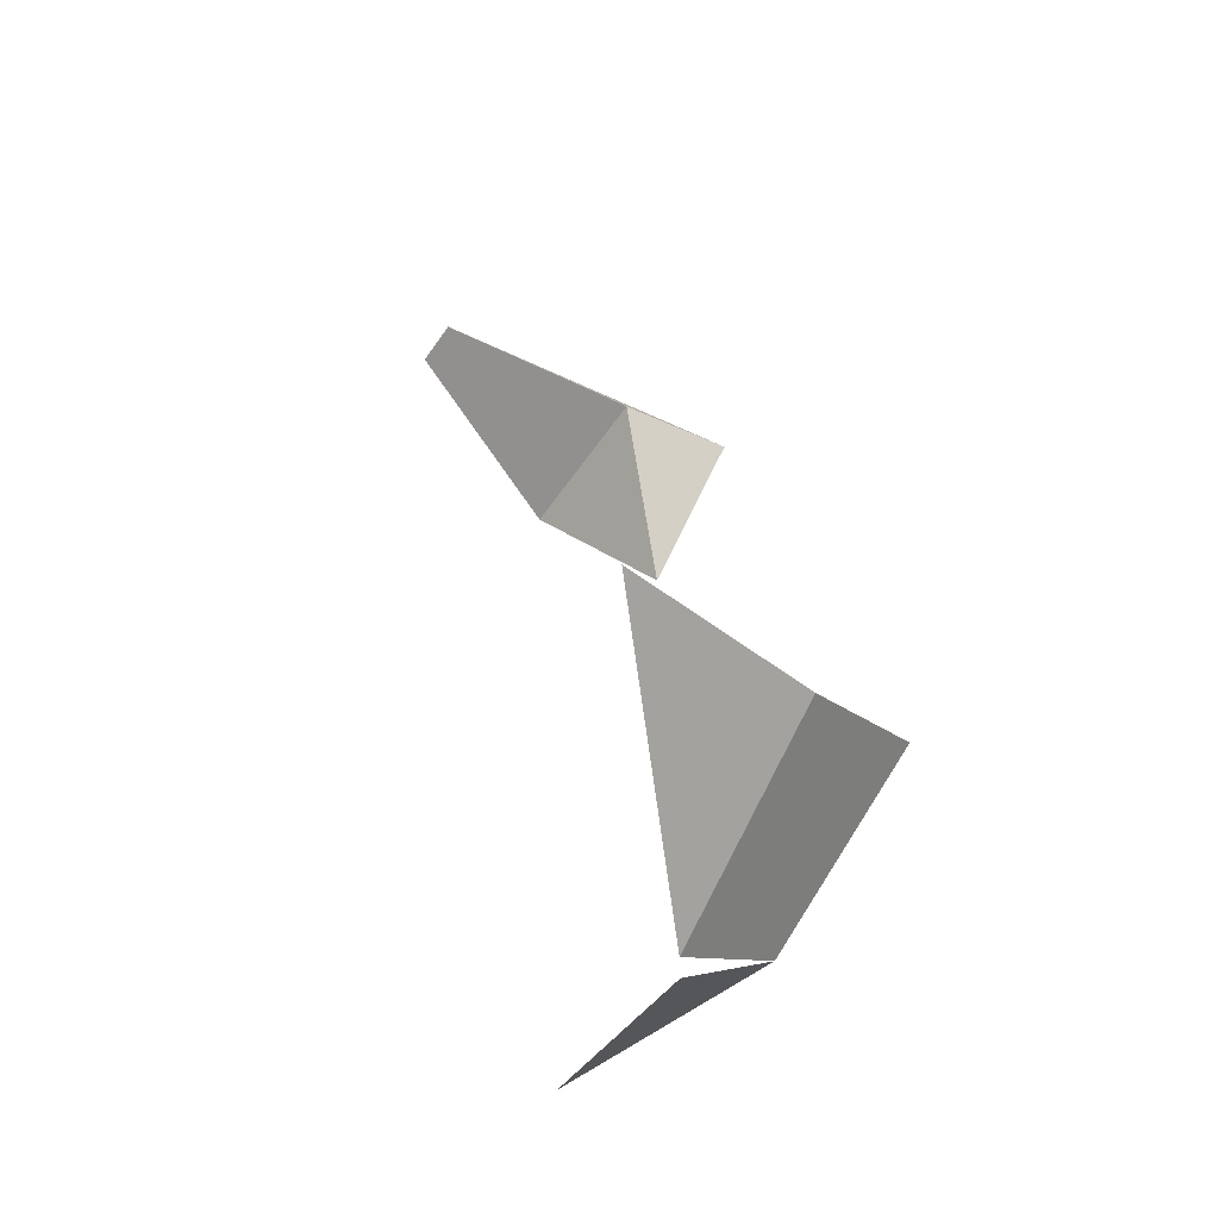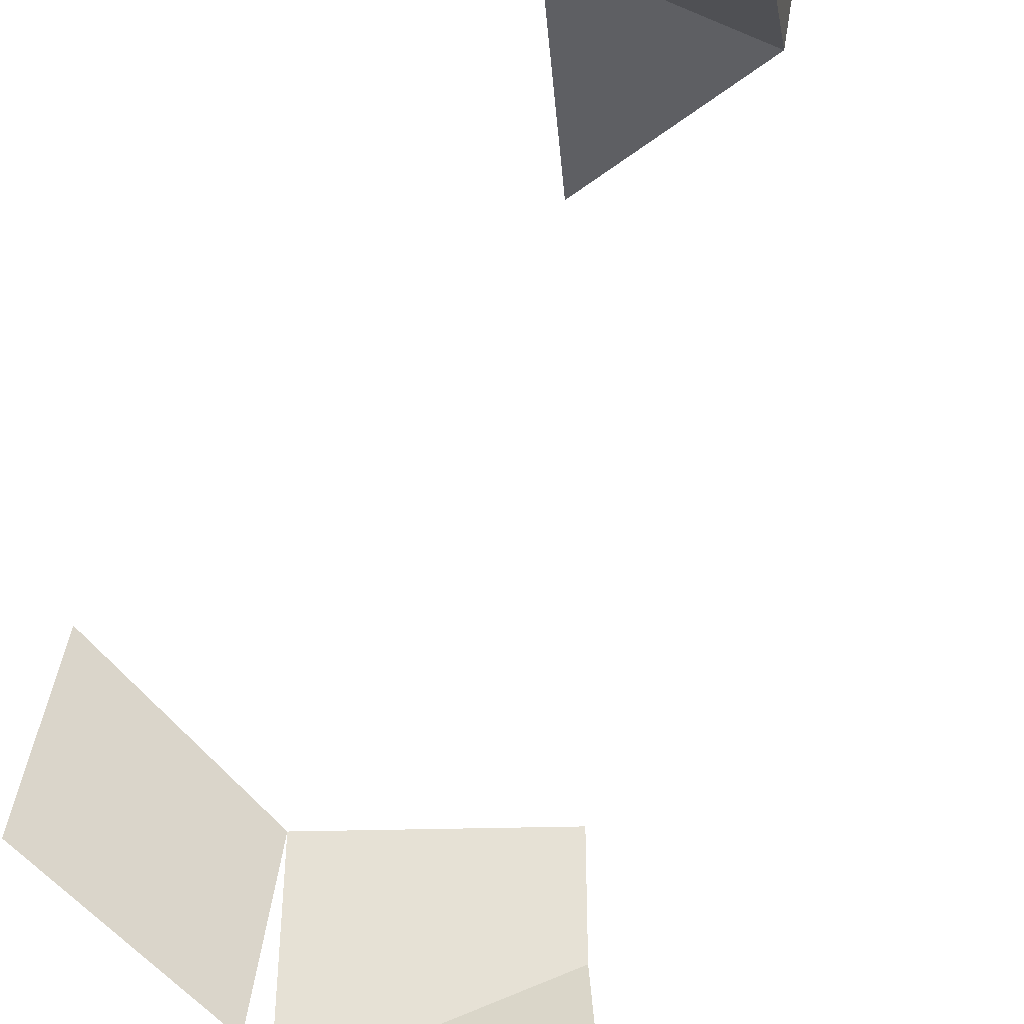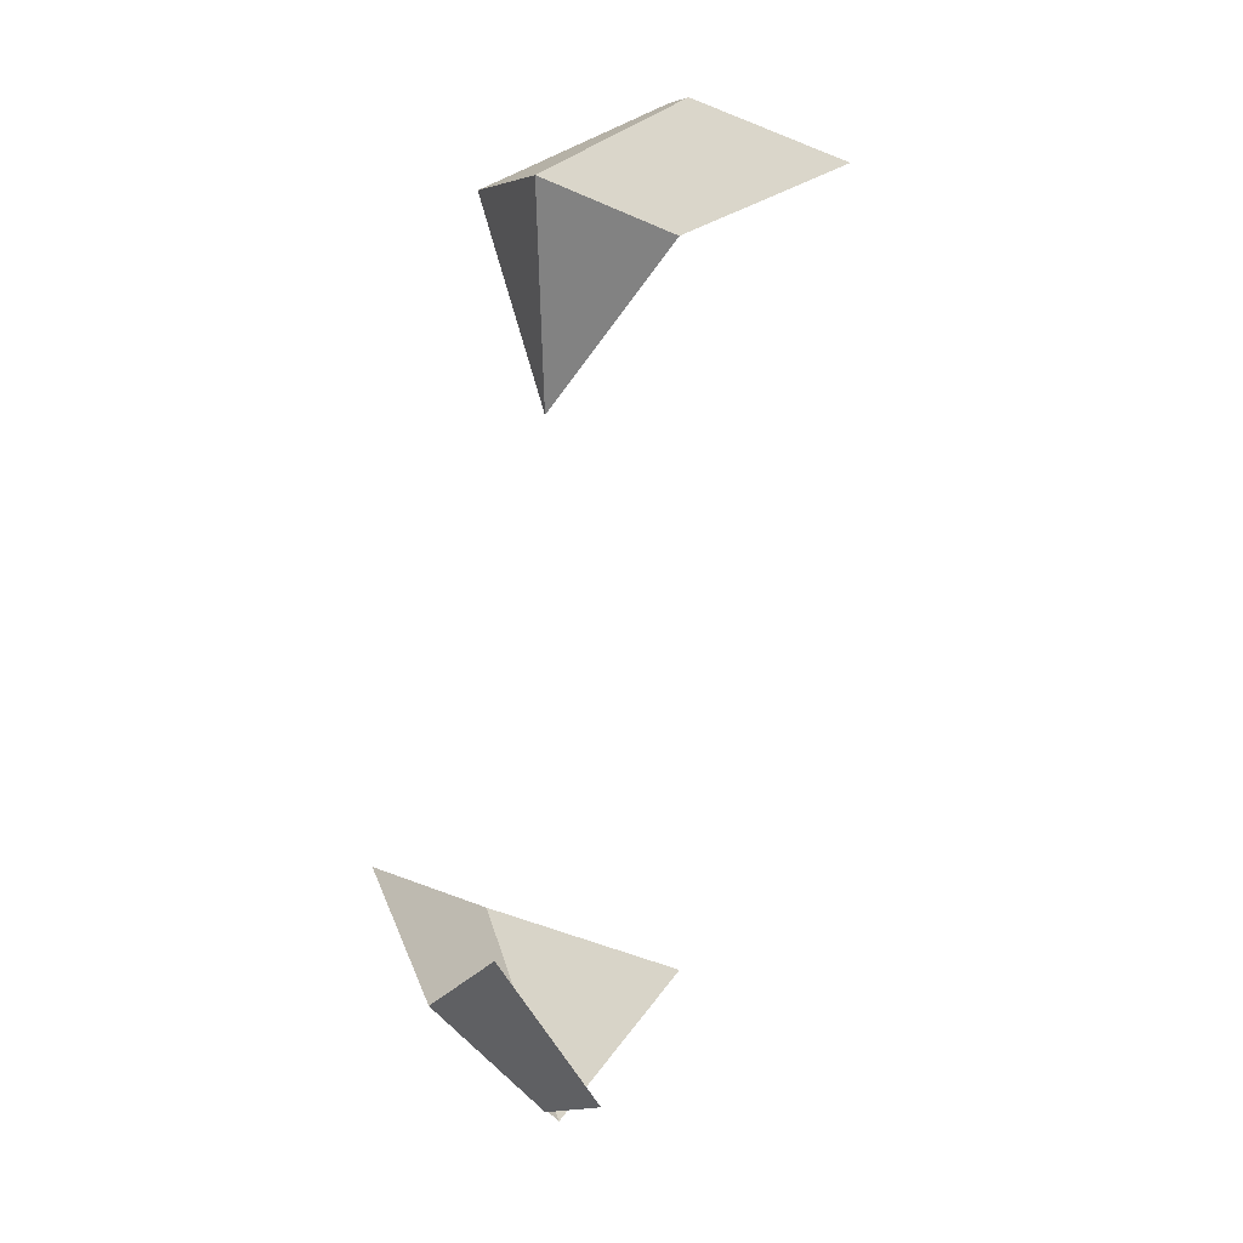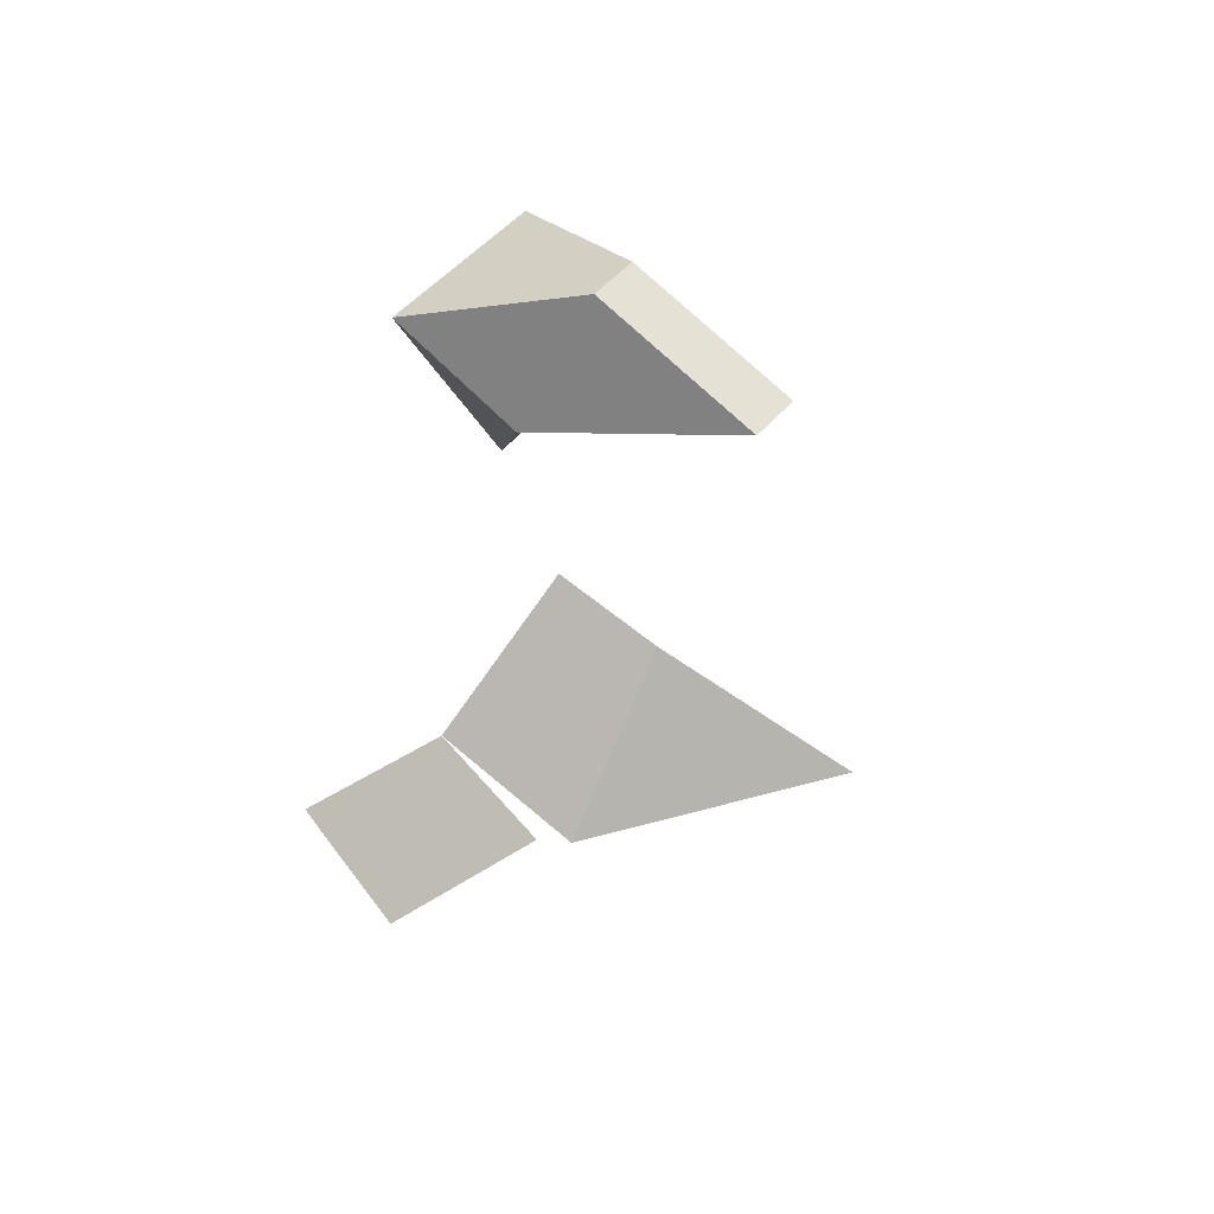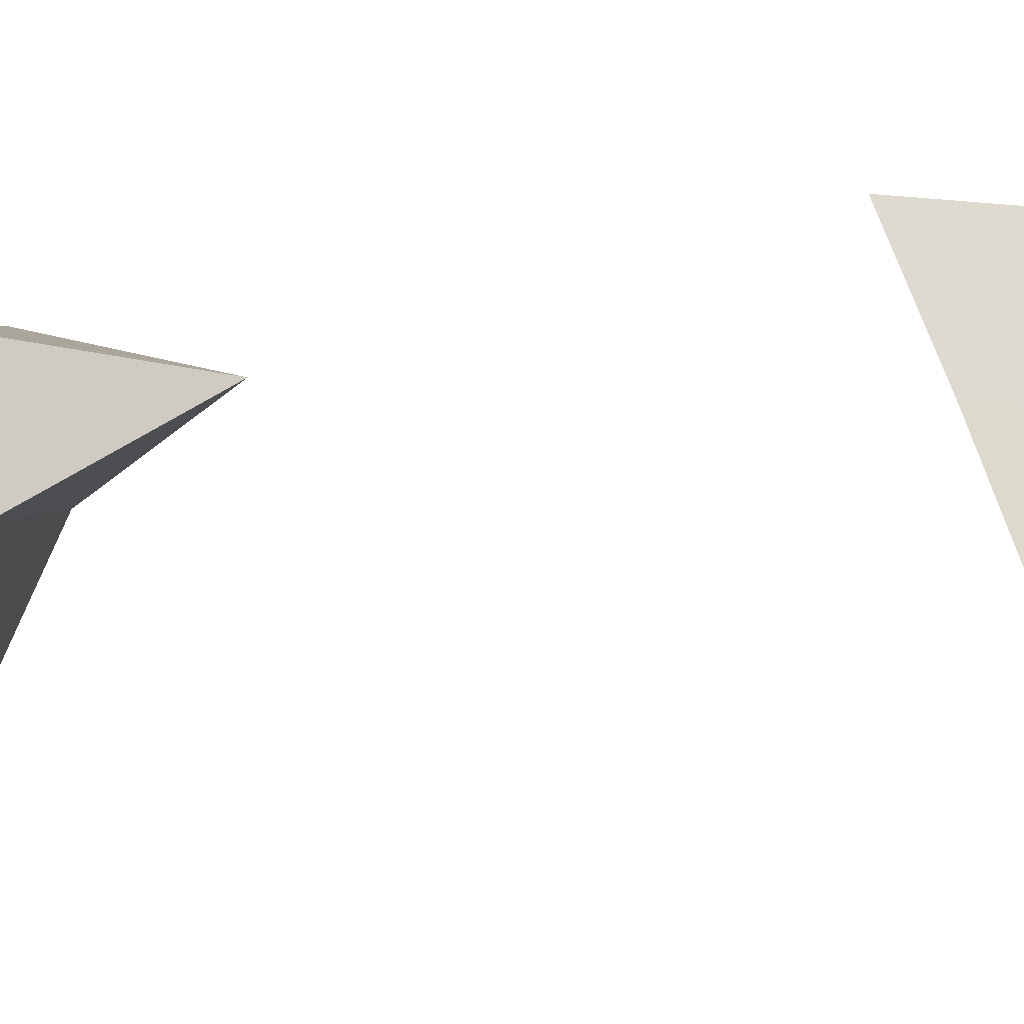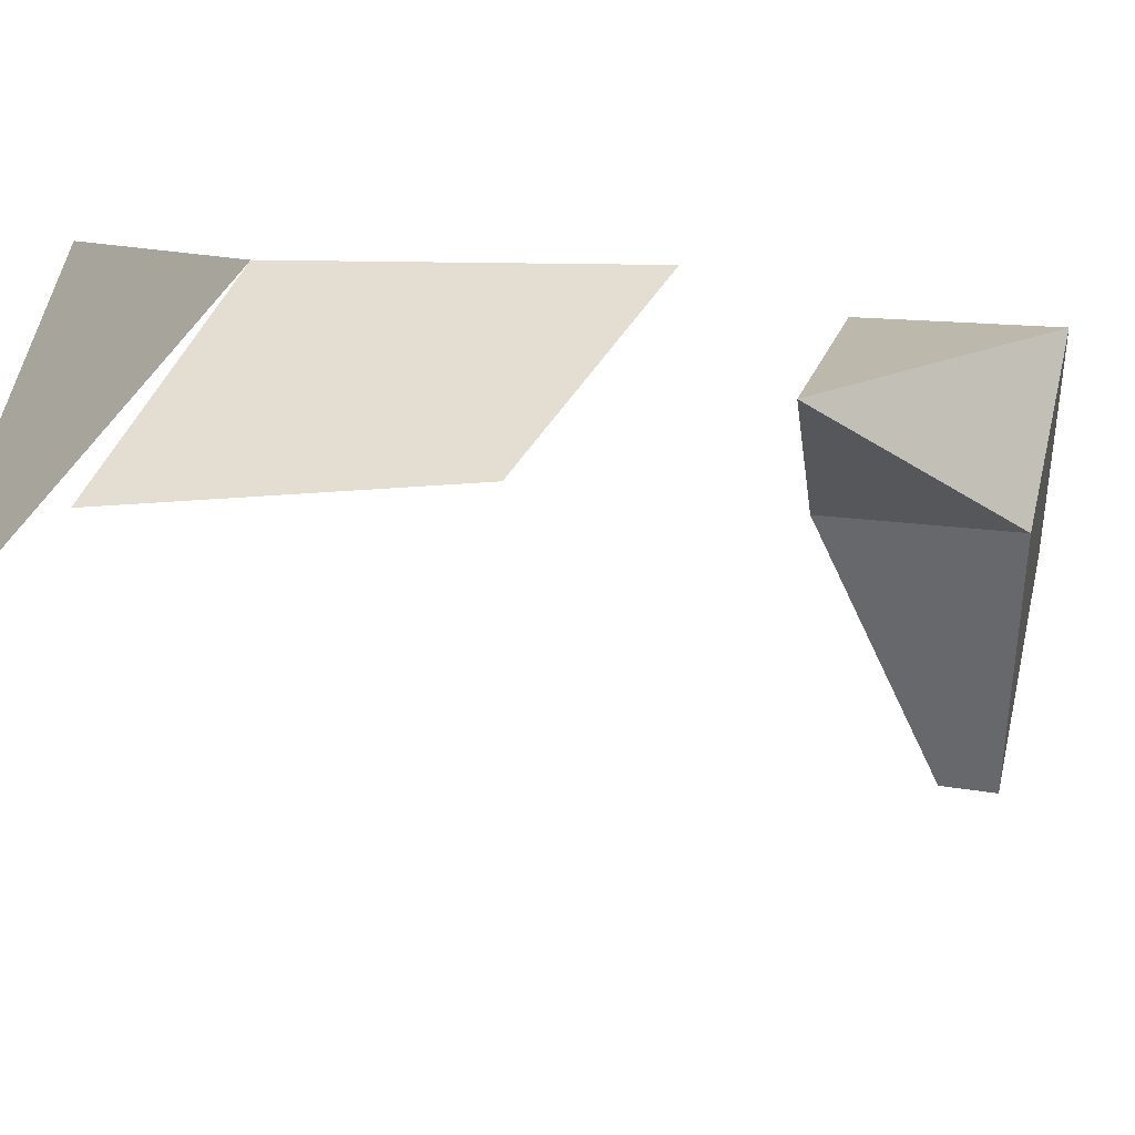
<metadata>
{"format":"obj","ext":"obj","renderer":"f3d","projection":"perspective","resolution":1024,"background":"white","views":[{"elev":-58.2,"azim":55.6,"up":"+Z"},{"elev":-75.5,"azim":-22.5,"up":"+Y"},{"elev":5.7,"azim":-110.2,"up":"+Z"},{"elev":50.7,"azim":-51.0,"up":"+Z"},{"elev":2.8,"azim":101.4,"up":"+Y"},{"elev":8.0,"azim":-144.9,"up":"+Y"}]}
</metadata>
<code>
o Plane
v 0 0.2319 -0.3459
v 0.2236 0.2319 -0.2485
v 0.02087 0.1032 -0.4746
v 0.2483 0.09612 -0.309
v -0.2236 0.2319 -0.2485
v -0.2128 0.1262 -0.3985
v 0.05571 0.07677 -0.4976
v 0.3129 -0.1604 -0.4171
v 0 0.2319 -0.3459
v -0.09394 0.002983 0.4112
v -0.09394 0.1483 0.4645
v 0.09219 0.002983 0.4112
v 0.09219 0.1483 0.4645
v -0.000874 0.1085 0.2394
v -0.02713 -0.2097 0.493
v -0.02713 -0.03285 0.5511
v 0.02538 -0.03285 0.5511
v 0.02538 -0.2097 0.493
f 9 2 4 7
f 1 3 6 5
f 7 4 8
f 10 11 14
f 14 13 12
f 10 12 18 15
f 14 12 10
f 14 11 13
f 18 17 16 15
f 13 11 16 17
f 12 13 17 18
f 11 10 15 16

</code>
